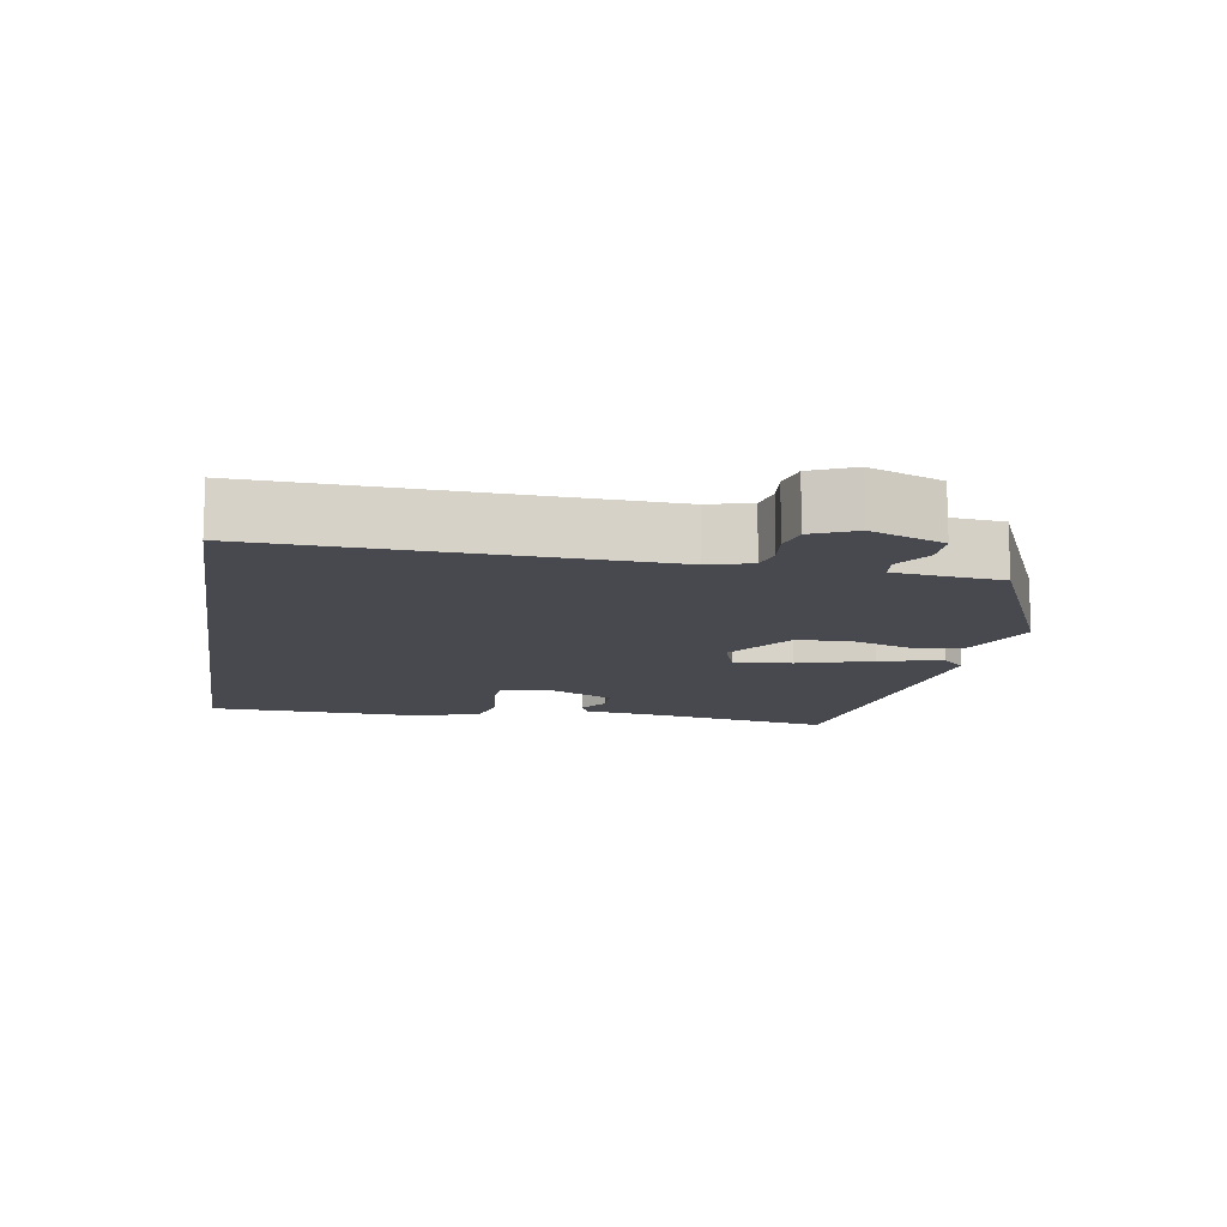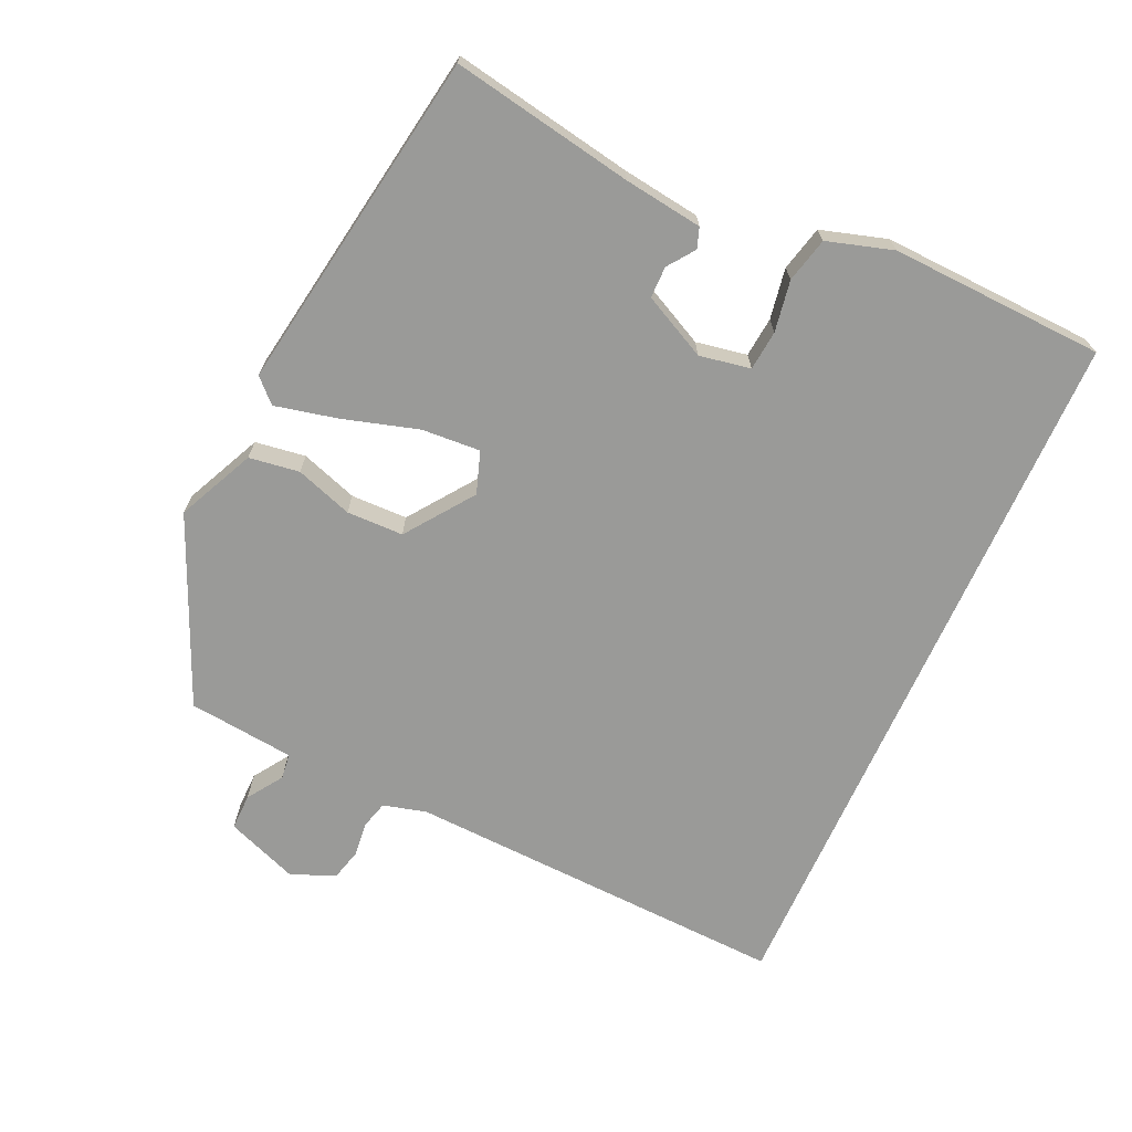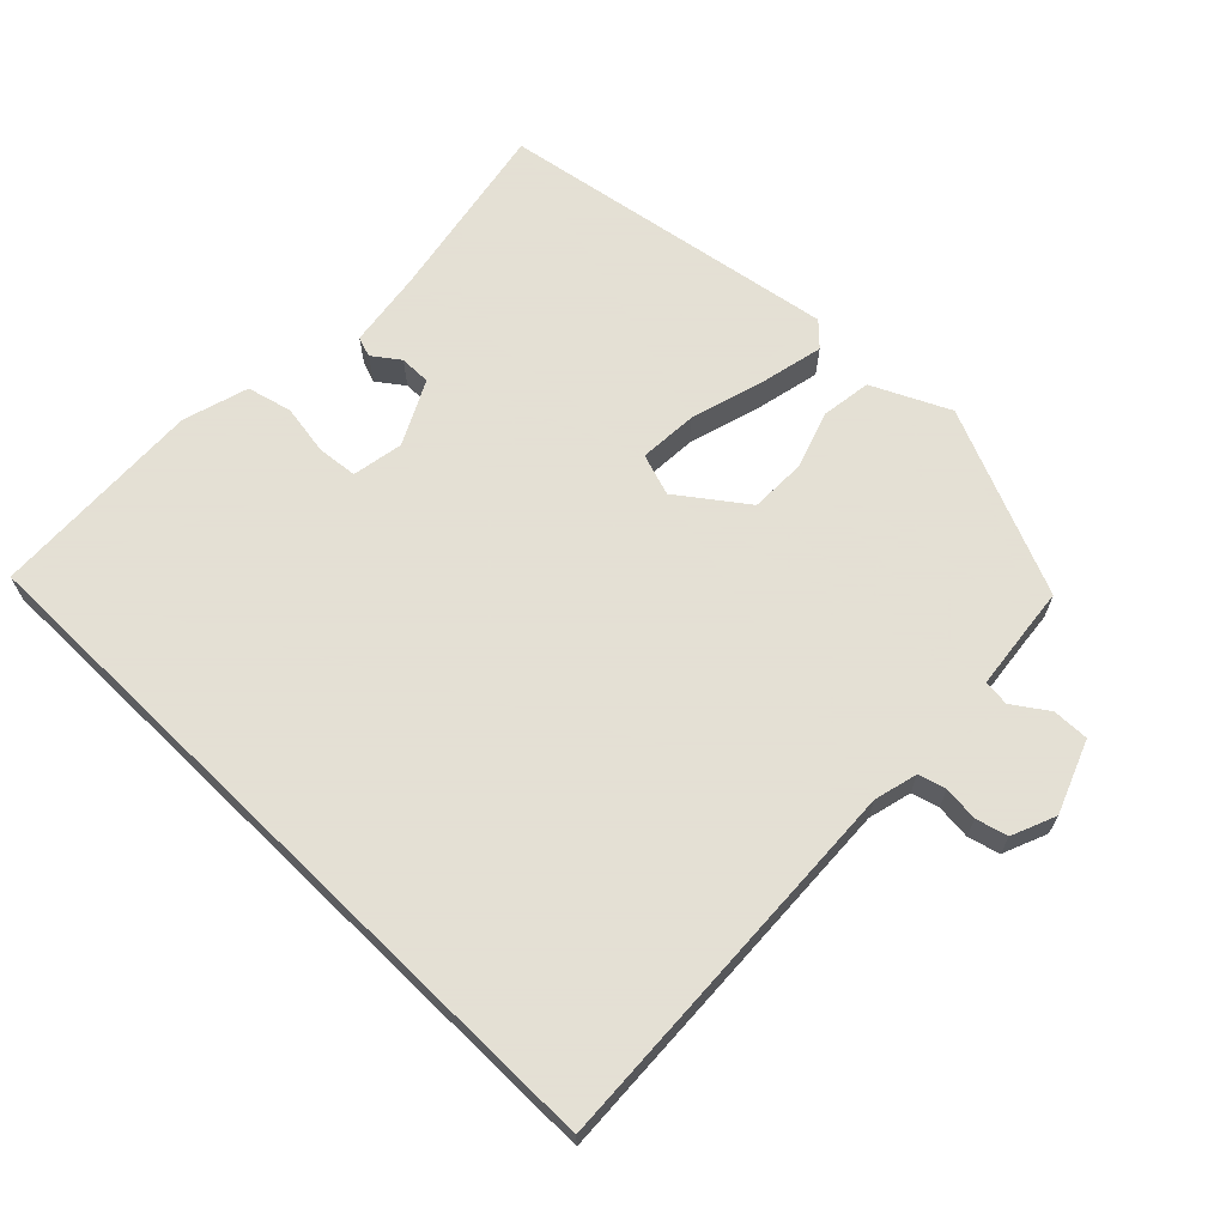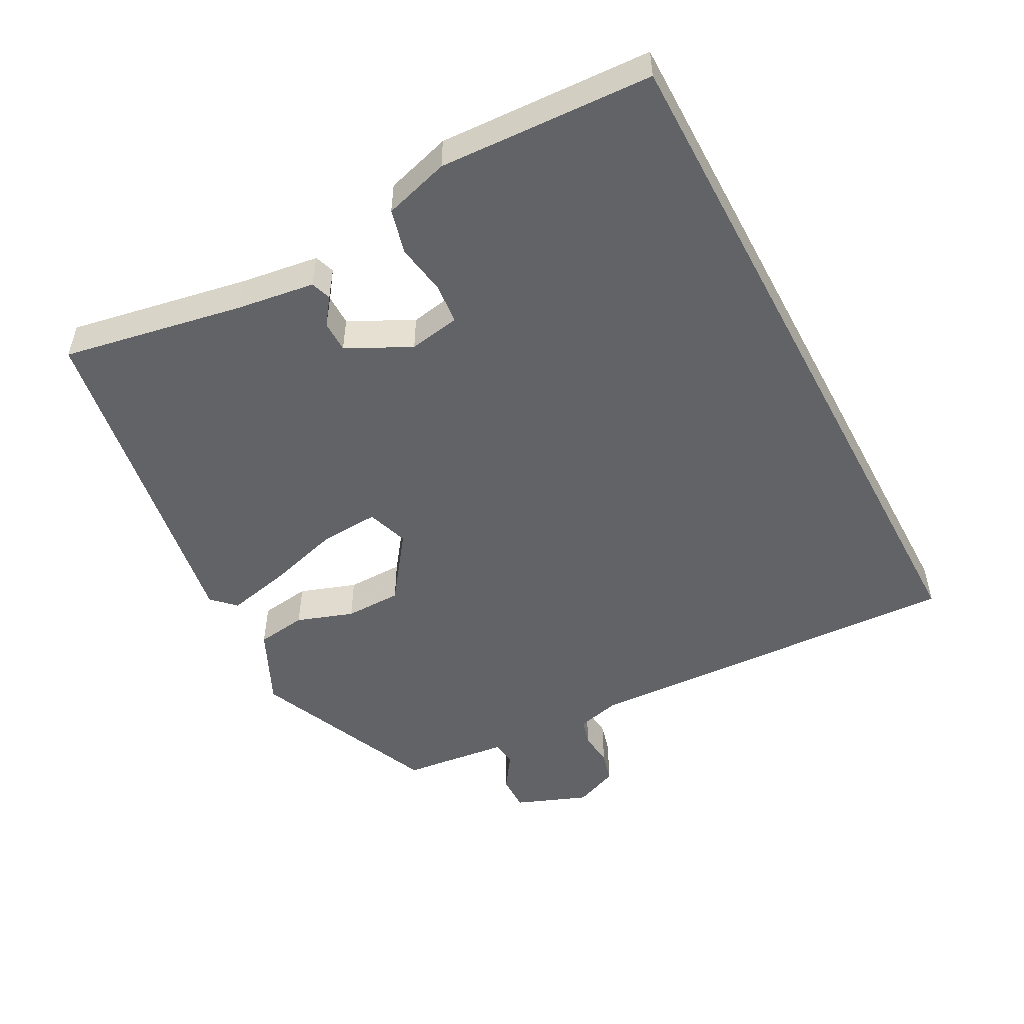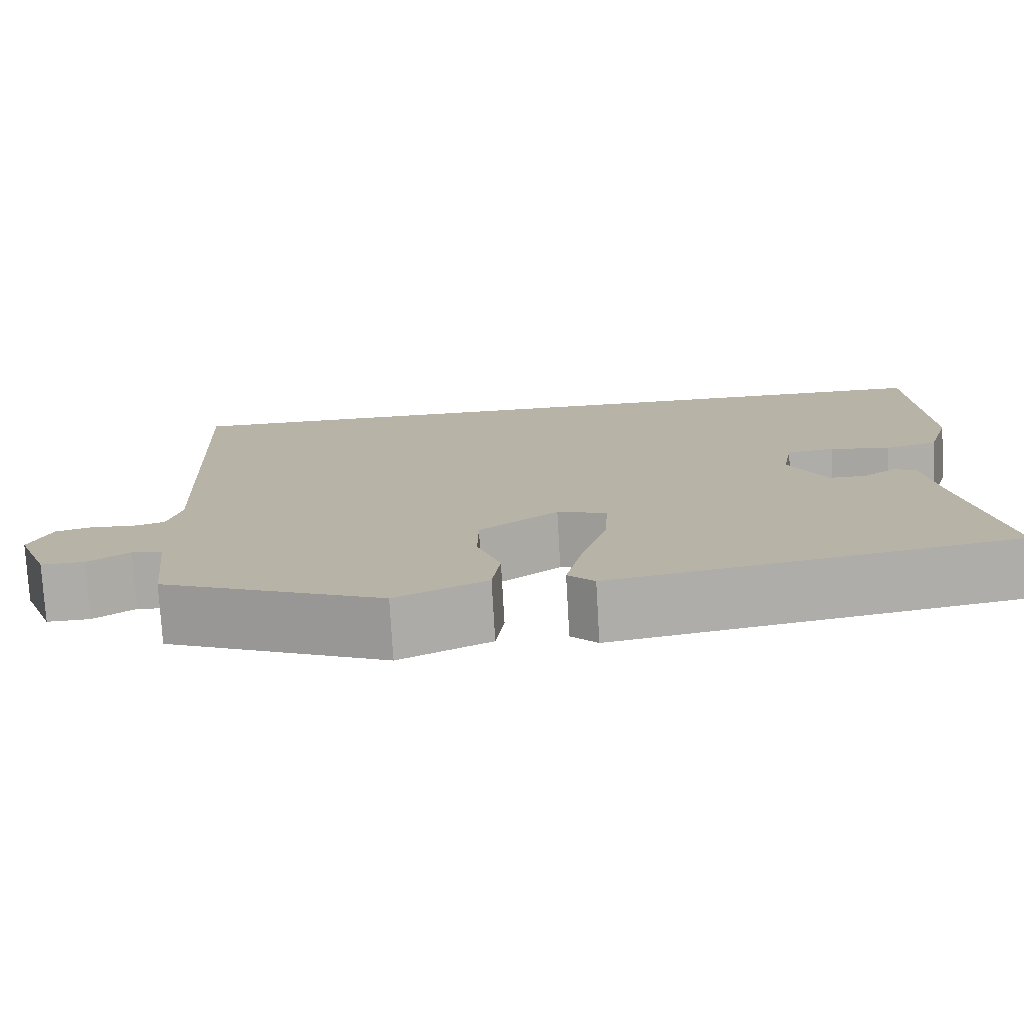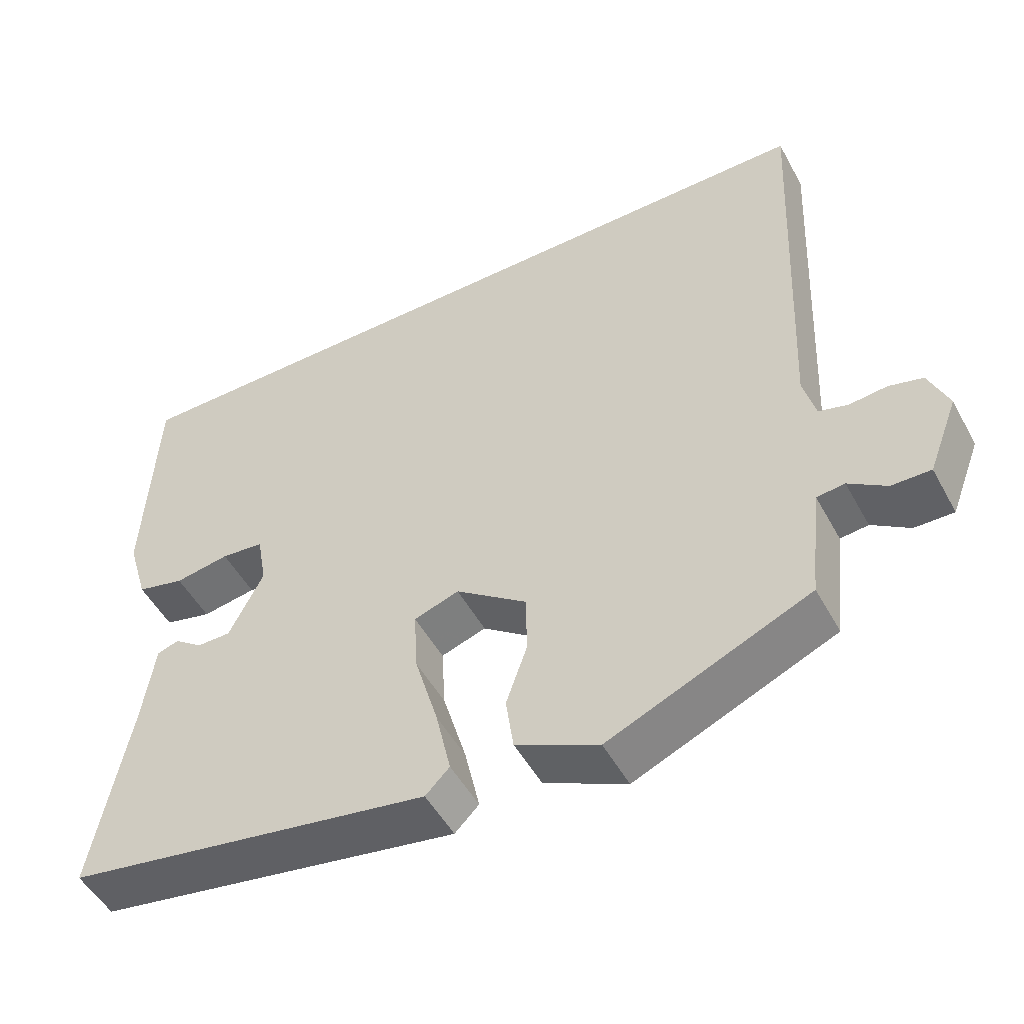
<metadata>
{"format":"obj","ext":"obj","renderer":"f3d","projection":"perspective","resolution":1024,"background":"white","views":[{"elev":-12.6,"azim":81.1,"up":"+Y"},{"elev":-69.2,"azim":-114.1,"up":"+Y"},{"elev":66.2,"azim":44.3,"up":"+Y"},{"elev":-51.0,"azim":-61.9,"up":"+Y"},{"elev":-76.6,"azim":-176.7,"up":"+Z"},{"elev":-50.7,"azim":28.0,"up":"+Z"}]}
</metadata>
<code>
v -0.503 0.07 -0.427
v -0.455 0.07 -0.168
v -0.439 0.07 -0.056
v -0.41 0.07 -0.046
v -0.372 0.07 -0.074
v -0.327 0.07 -0.074
v -0.281 0.07 0.017
v -0.294 0.07 0.09
v -0.351 0.07 0.096
v -0.424 0.07 0.084
v -0.488 0.07 0.1
v -0.516 0.07 0.194
v -0.502 0.07 0.5
v 0.521 0.07 0.5
v 0.495 0.07 -0.05
v 0.511 0.07 -0.112
v 0.55 0.07 -0.123
v 0.6 0.07 -0.118
v 0.645 0.07 -0.13
v 0.671 0.07 -0.193
v 0.631 0.07 -0.296
v 0.579 0.07 -0.295
v 0.529 0.07 -0.261
v 0.492 0.07 -0.265
v 0.479 0.07 -0.377
v 0.475 0.07 -0.417
v 0.208 0.07 -0.532
v 0.098 0.07 -0.48
v 0.088 0.07 -0.408
v 0.116 0.07 -0.327
v 0.115 0.07 -0.246
v 0.02 0.07 -0.176
v -0.04 0.07 -0.196
v -0.035 0.07 -0.28
v -0.004 0.07 -0.387
v 0.016 0.07 -0.477
v -0.016 0.07 -0.509
v -0.503 0 -0.427
v -0.455 0 -0.168
v -0.439 0 -0.056
v -0.41 0 -0.046
v -0.372 0 -0.074
v -0.327 0 -0.074
v -0.281 0 0.017
v -0.294 0 0.09
v -0.351 0 0.096
v -0.424 0 0.084
v -0.488 0 0.1
v -0.516 0 0.194
v -0.502 0 0.5
v 0.521 0 0.5
v 0.495 0 -0.05
v 0.511 0 -0.112
v 0.55 0 -0.123
v 0.6 0 -0.118
v 0.645 0 -0.13
v 0.671 0 -0.193
v 0.631 0 -0.296
v 0.579 0 -0.295
v 0.529 0 -0.261
v 0.492 0 -0.265
v 0.479 0 -0.377
v 0.475 0 -0.417
v 0.208 0 -0.532
v 0.098 0 -0.48
v 0.088 0 -0.408
v 0.116 0 -0.327
v 0.115 0 -0.246
v 0.02 0 -0.176
v -0.04 0 -0.196
v -0.035 0 -0.28
v -0.004 0 -0.387
v 0.016 0 -0.477
v -0.016 0 -0.509
f 34 35 36 37
f 34 37 1 2
f 33 34 2 3
f 27 28 29 30
f 25 26 27 30
f 24 25 30 31
f 23 24 31 32
f 21 22 23
f 20 21 23
f 17 18 19 20
f 16 17 20 23
f 15 16 23 32
f 13 14 15 32
f 9 10 11 12
f 8 9 12 13
f 3 4 5
f 33 3 5
f 33 5 6
f 8 13 32 33
f 7 8 33
f 6 7 33
f 74 73 72 71
f 39 38 74 71
f 40 39 71 70
f 67 66 65 64
f 67 64 63 62
f 68 67 62 61
f 69 68 61 60
f 60 59 58
f 60 58 57
f 57 56 55 54
f 60 57 54 53
f 69 60 53 52
f 69 52 51 50
f 49 48 47 46
f 50 49 46 45
f 42 41 40
f 42 40 70
f 43 42 70
f 70 69 50 45
f 70 45 44
f 70 44 43
f 1 38 39 2
f 2 39 40 3
f 3 40 41 4
f 4 41 42 5
f 5 42 43 6
f 6 43 44 7
f 7 44 45 8
f 8 45 46 9
f 9 46 47 10
f 10 47 48 11
f 11 48 49 12
f 12 49 50 13
f 13 50 51 14
f 14 51 52 15
f 15 52 53 16
f 16 53 54 17
f 17 54 55 18
f 18 55 56 19
f 19 56 57 20
f 20 57 58 21
f 21 58 59 22
f 22 59 60 23
f 23 60 61 24
f 24 61 62 25
f 25 62 63 26
f 26 63 64 27
f 27 64 65 28
f 28 65 66 29
f 29 66 67 30
f 30 67 68 31
f 31 68 69 32
f 32 69 70 33
f 33 70 71 34
f 34 71 72 35
f 35 72 73 36
f 36 73 74 37
f 37 74 38 1

</code>
